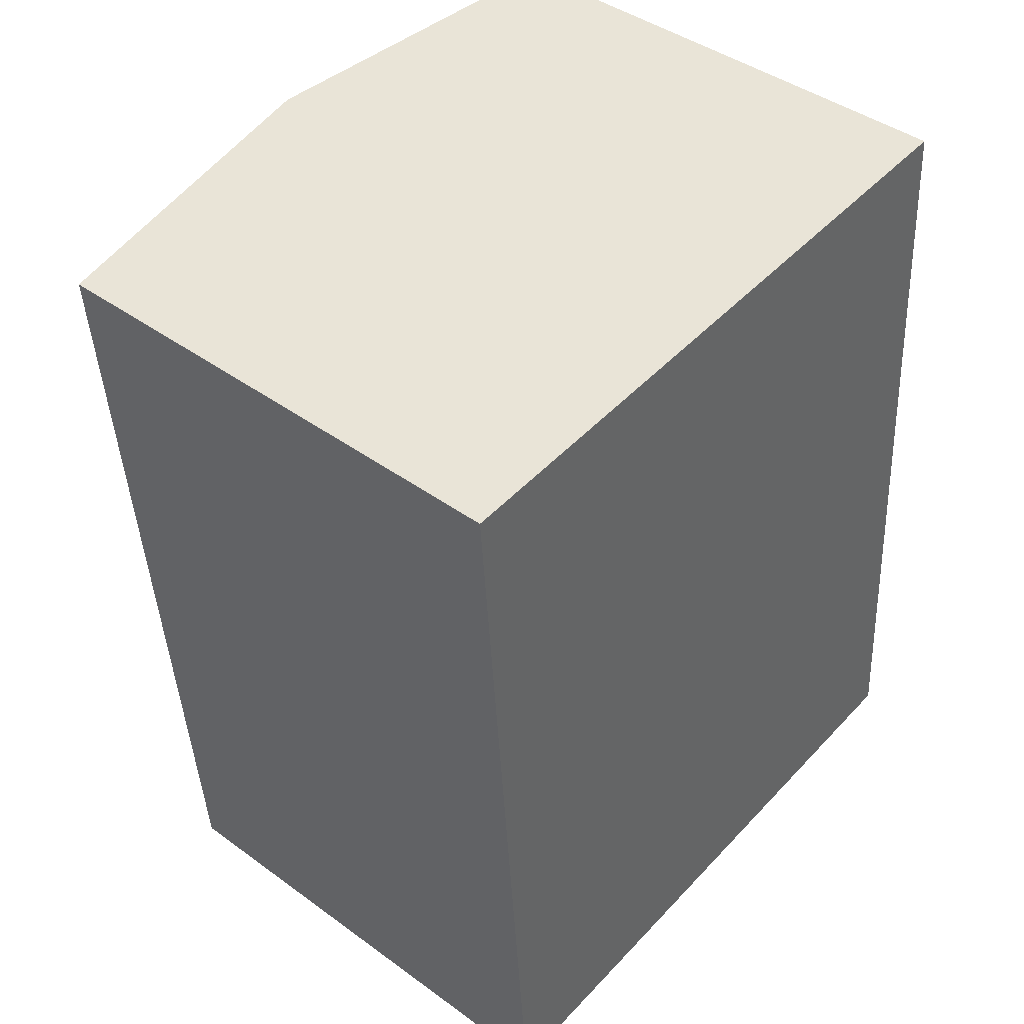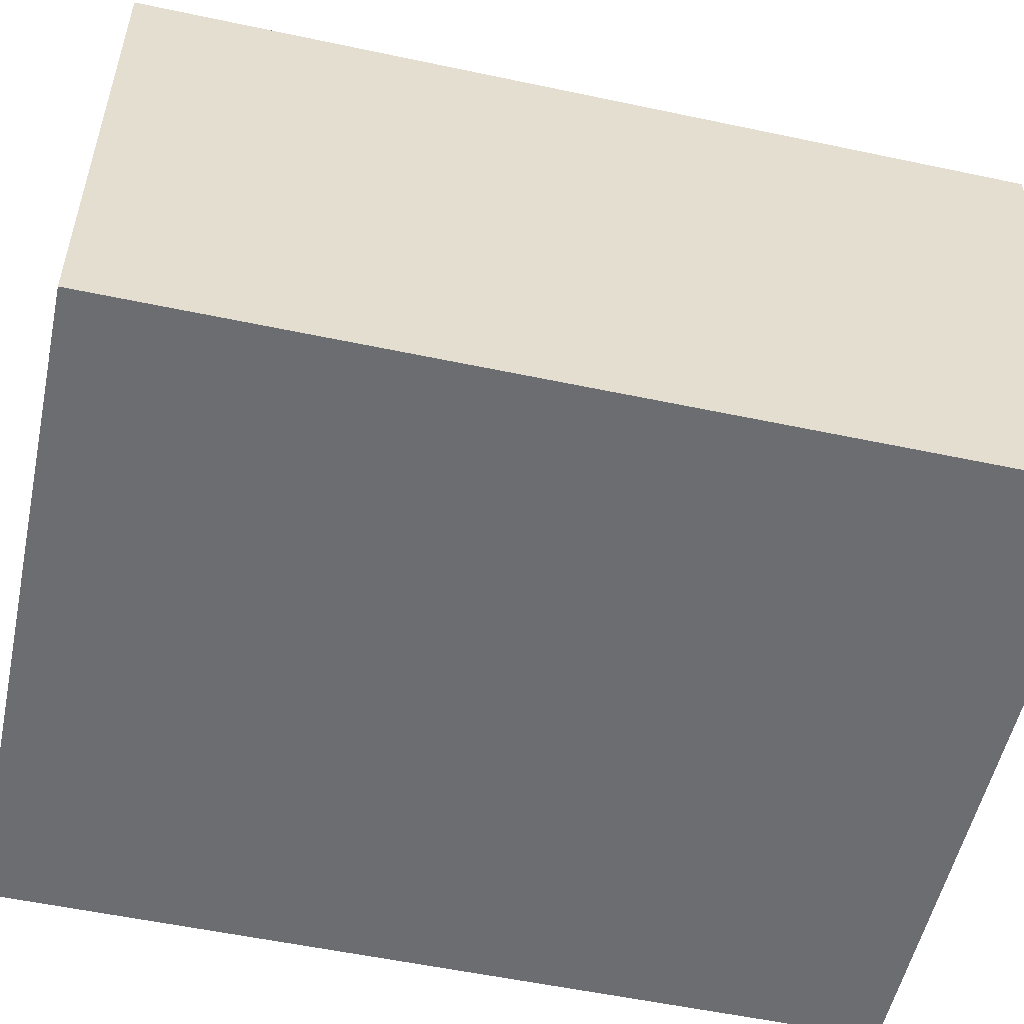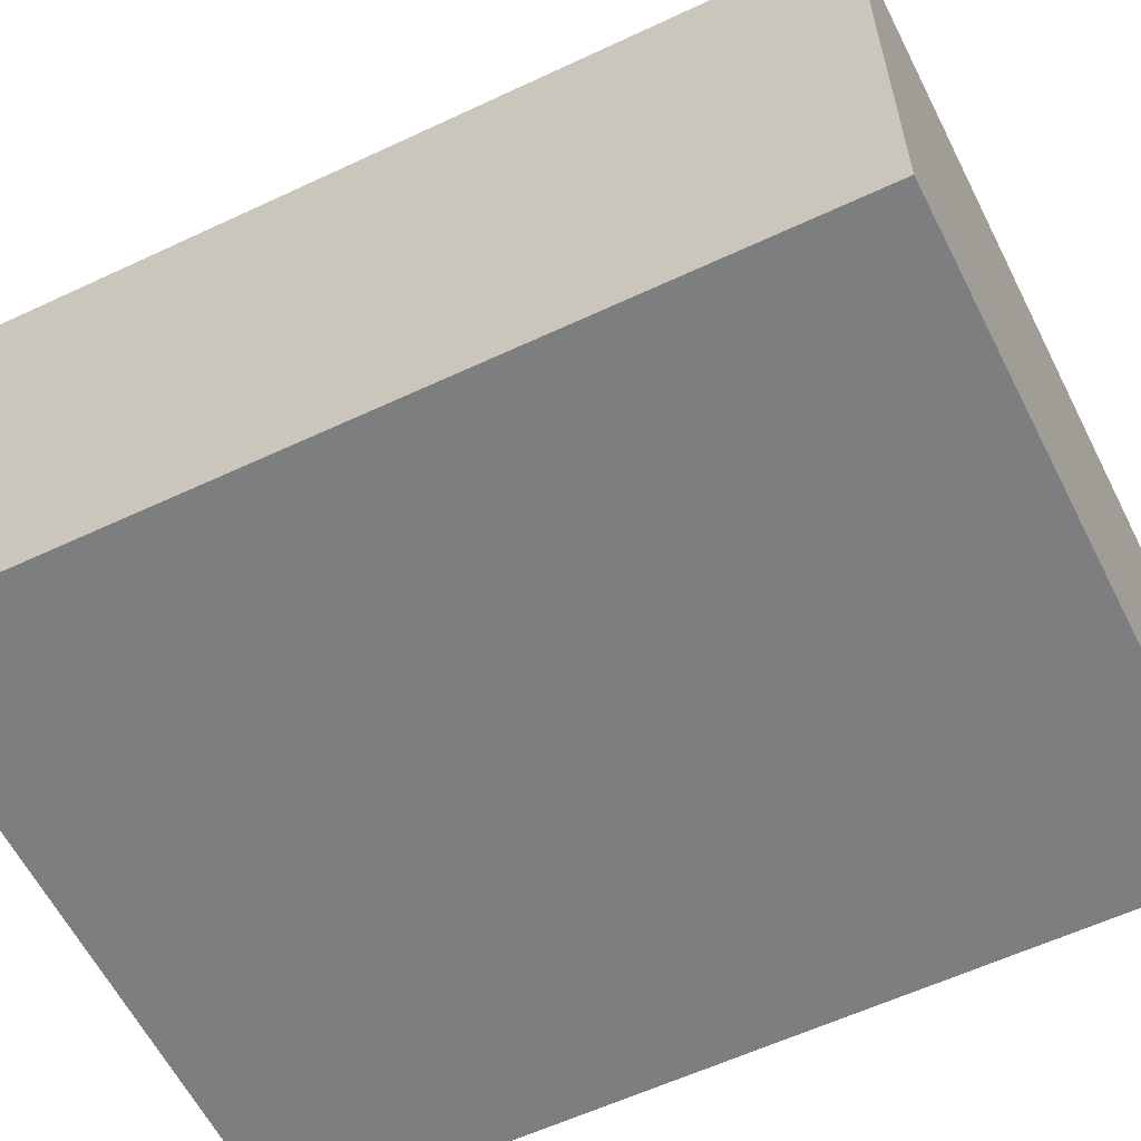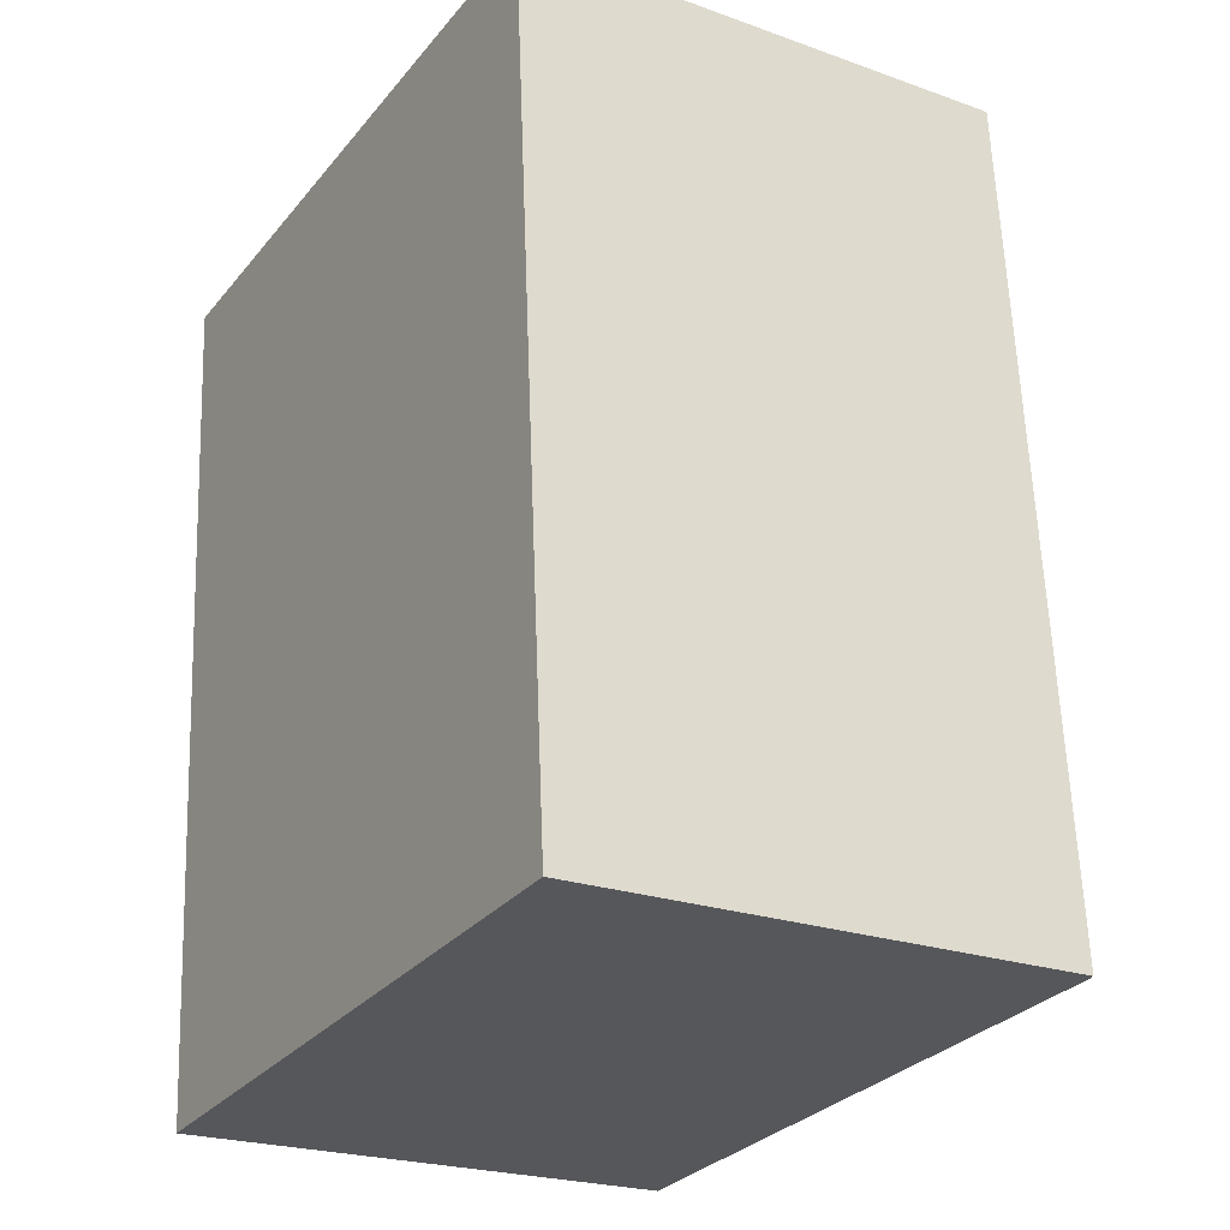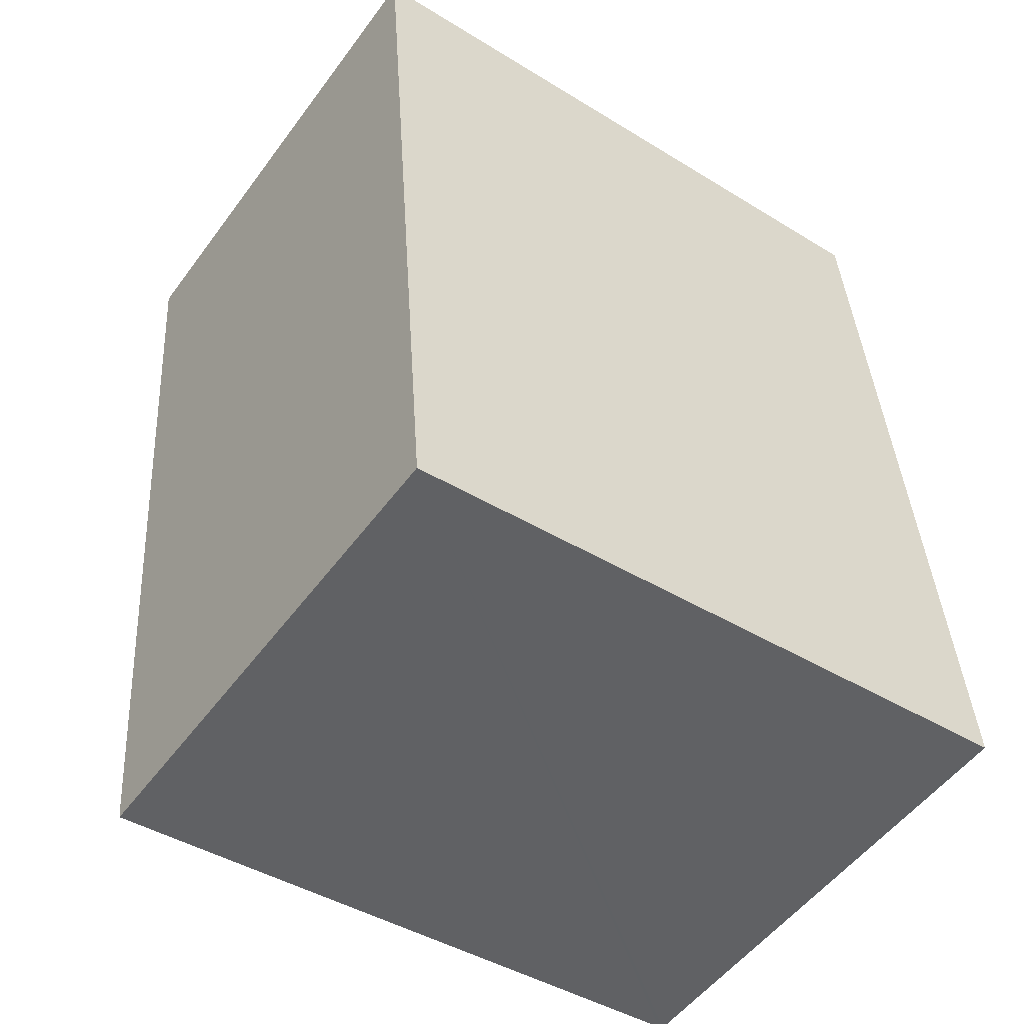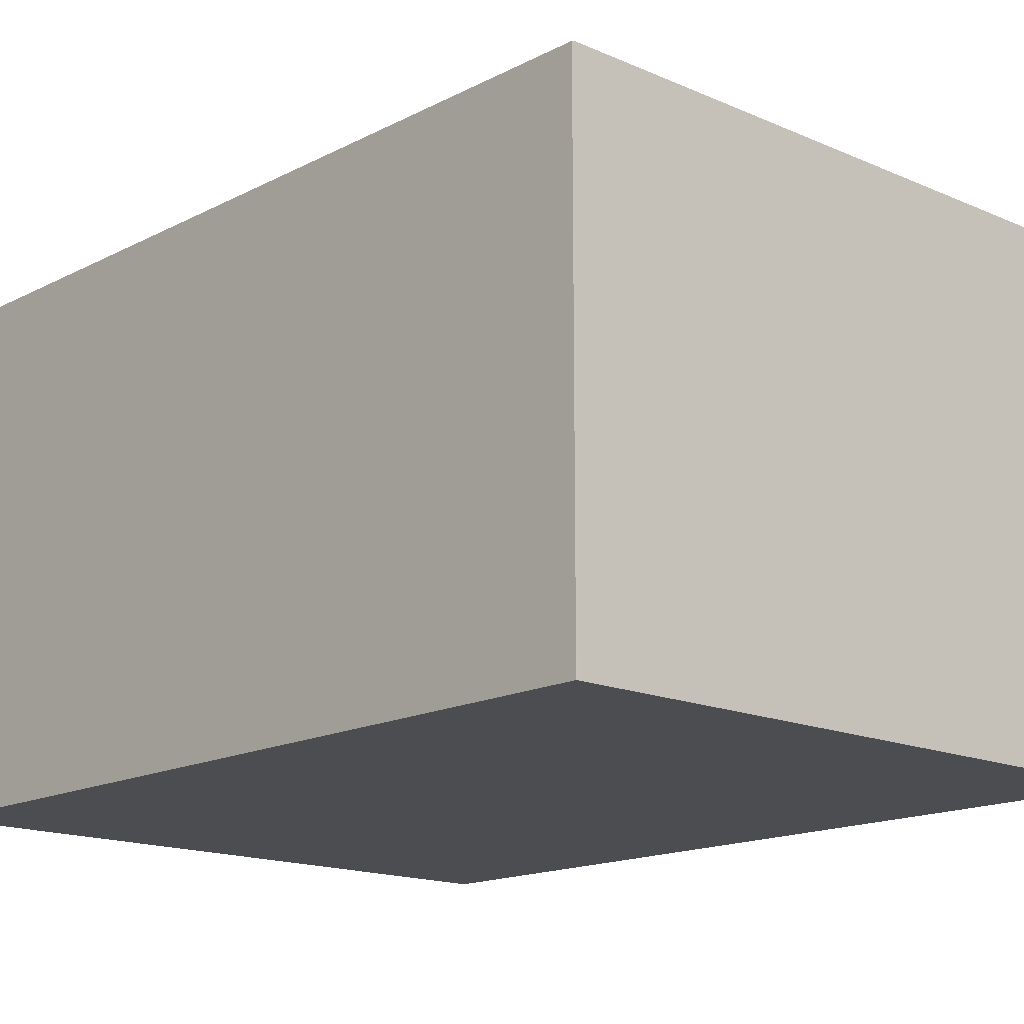
<metadata>
{"format":"obj","ext":"obj","renderer":"f3d","projection":"perspective","resolution":1024,"background":"white","views":[{"elev":42.6,"azim":-49.0,"up":"+Z"},{"elev":-54.0,"azim":-107.1,"up":"+Y"},{"elev":-59.3,"azim":111.5,"up":"+Y"},{"elev":-23.1,"azim":58.8,"up":"+Z"},{"elev":-52.4,"azim":-35.4,"up":"+Z"},{"elev":-15.9,"azim":132.6,"up":"+Y"}]}
</metadata>
<code>
v  0.413 3.212 -5.43
v  4.547 3.218 -5.073
v  0.415 3.208 -5.458
v  2.34 3.528 -3.181
v  4.576 3.213 -5.07
v  0 3.212 1.967e-16
v  2.086 3.528 0.163
v  4.177 3.211 0.326
v  0.415 3.342e-16 -5.458
v  0 0 0
v  0.413 3.325e-16 -5.43
v  4.177 -1.996e-17 0.326
v  2.086 -9.981e-18 0.163
v  4.576 3.104e-16 -5.07
v  4.547 3.106e-16 -5.073
g defaultobject
f 1 2 3
f 2 1 4
f 4 5 2
f 6 4 1
f 4 6 7
f 5 7 8
f 7 5 4
f 3 6 1
f 6 3 9
f 6 9 10
f 10 9 11
f 10 7 6
f 7 10 8
f 8 10 12
f 12 10 13
f 8 14 5
f 14 8 12
f 2 9 3
f 9 2 5
f 9 5 15
f 15 5 14
f 15 11 9
f 11 15 10
f 10 15 13
f 13 15 12
f 12 15 14

</code>
